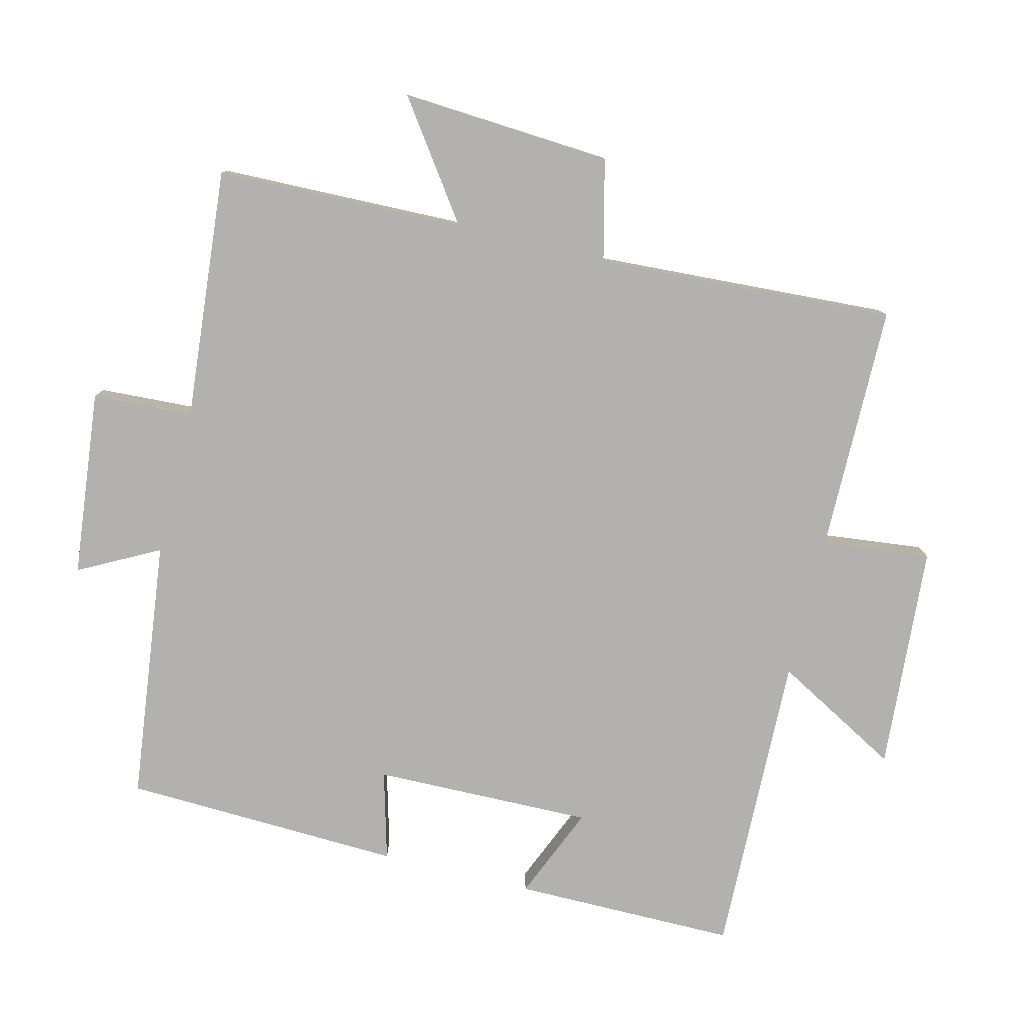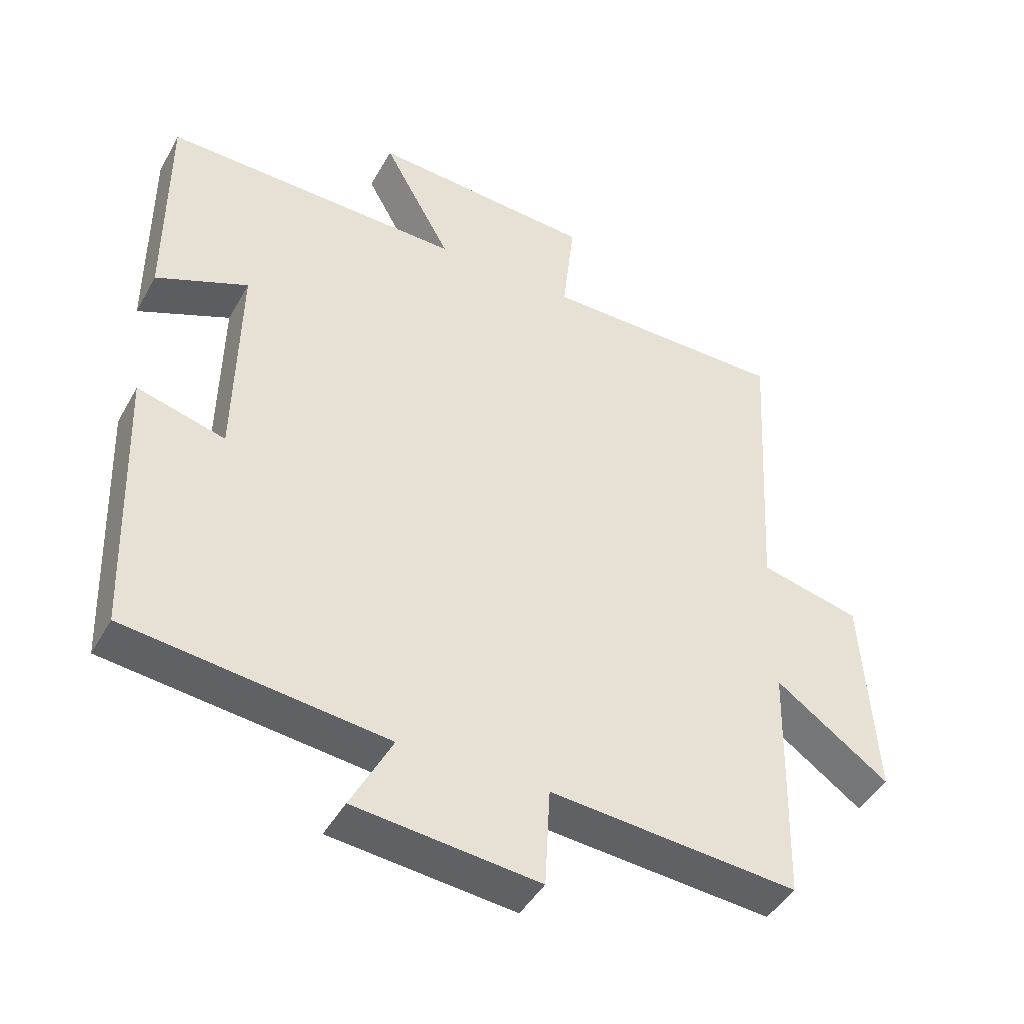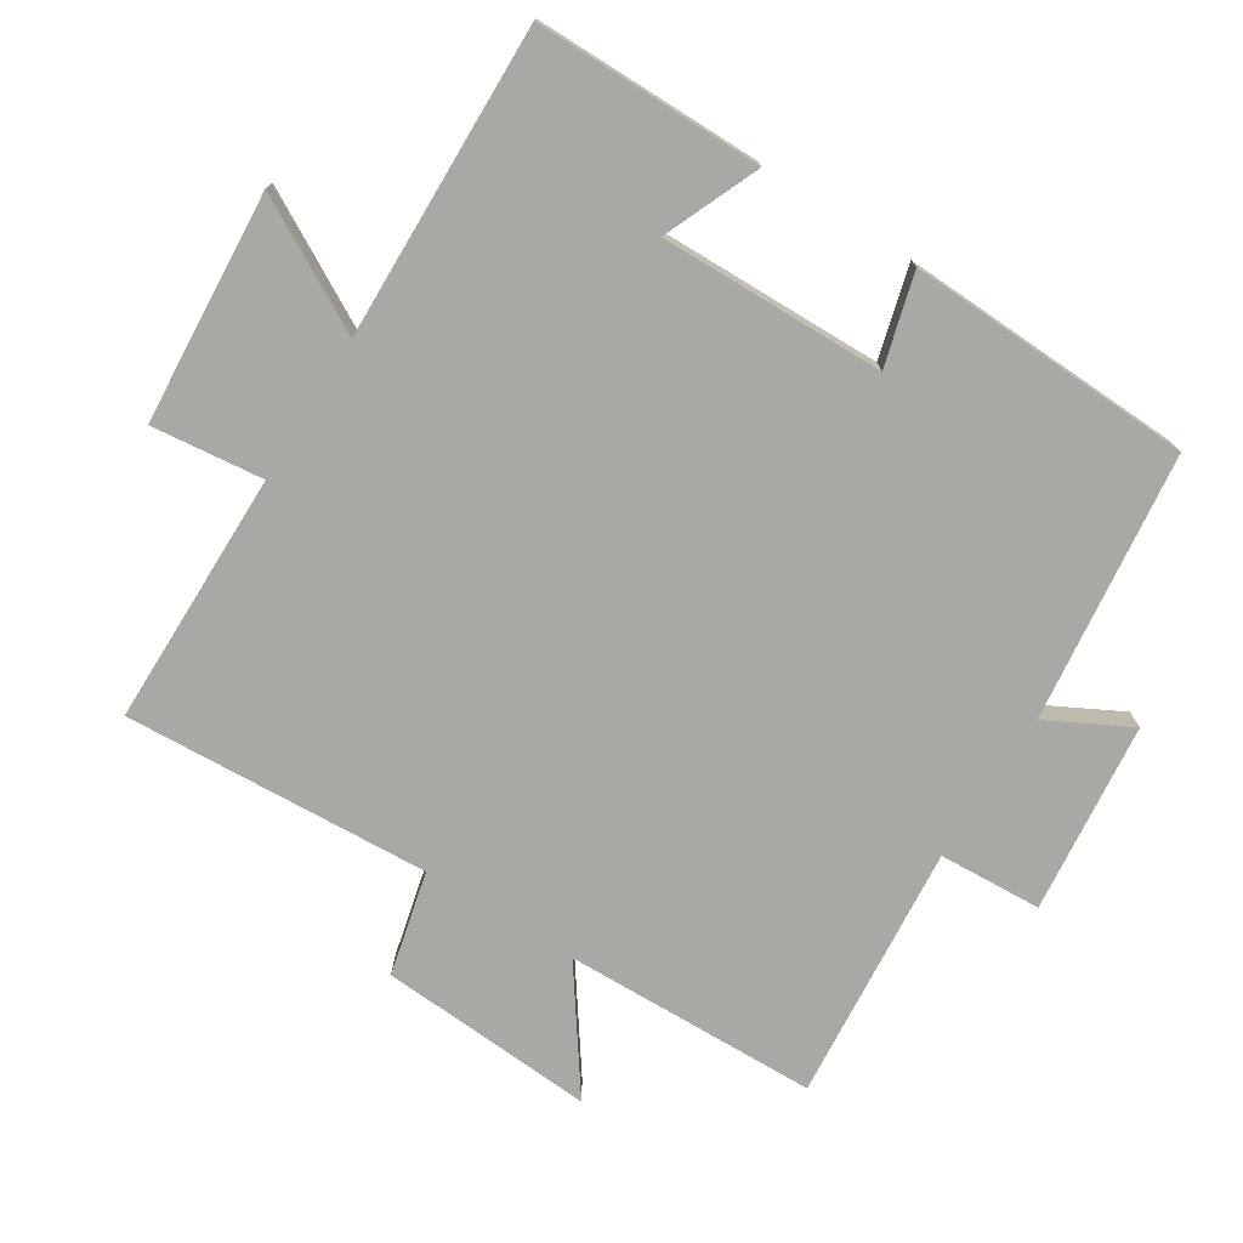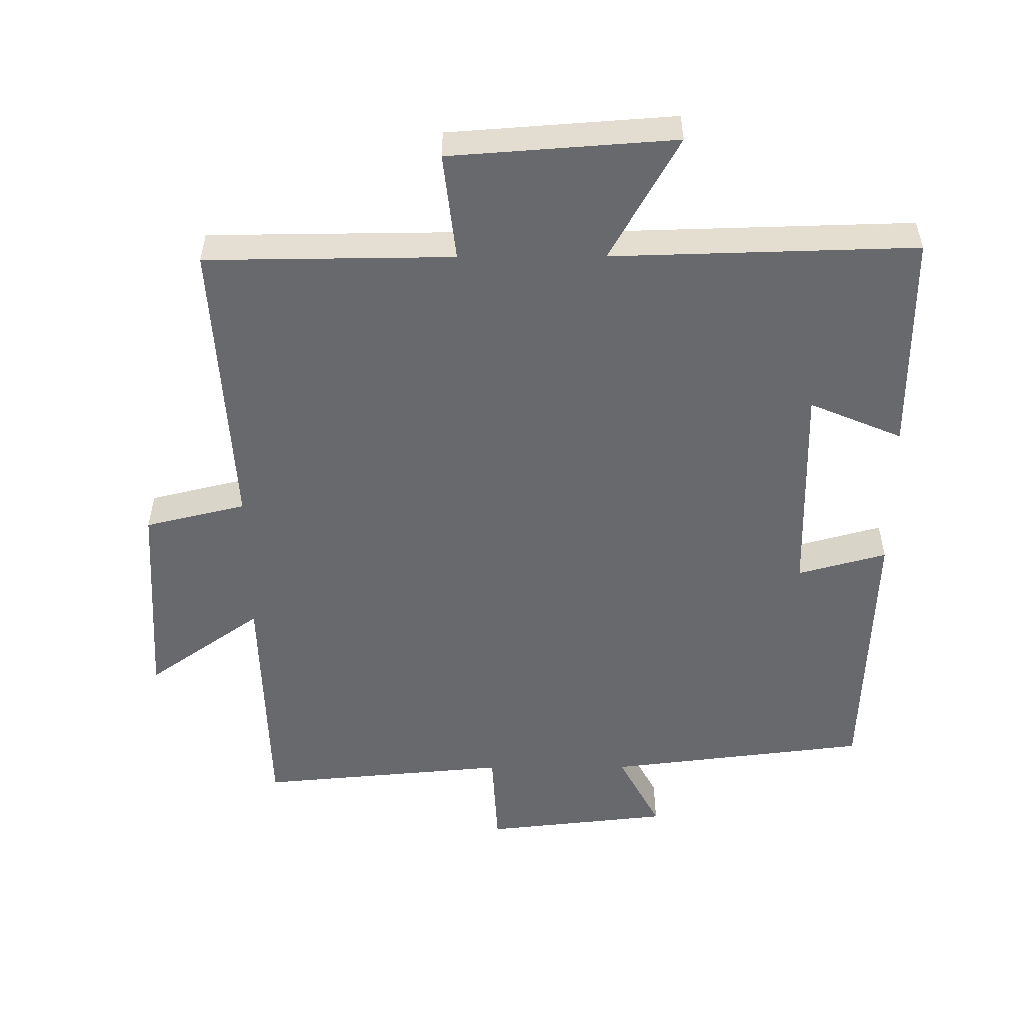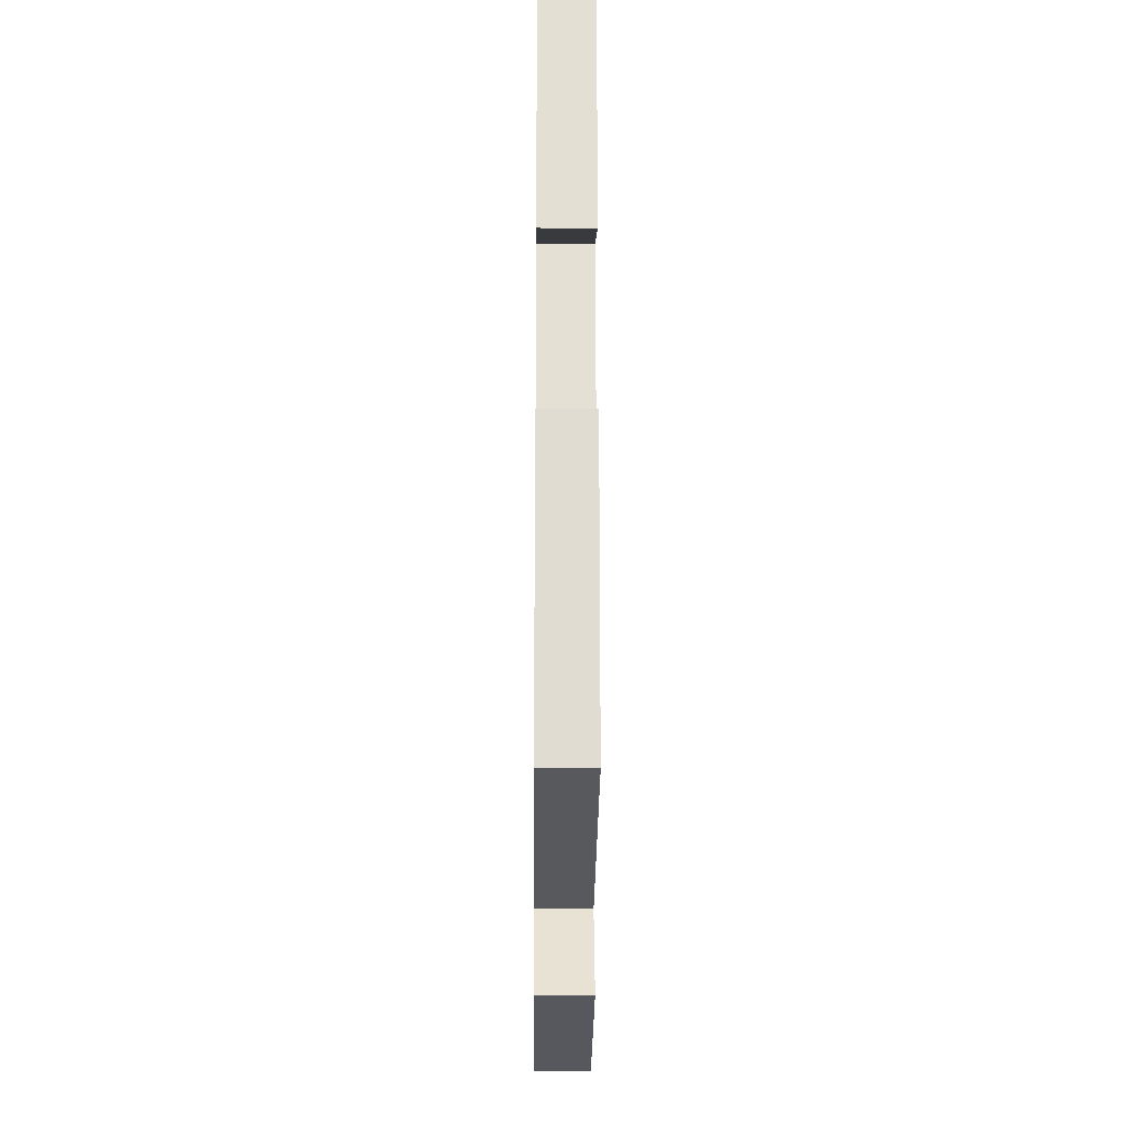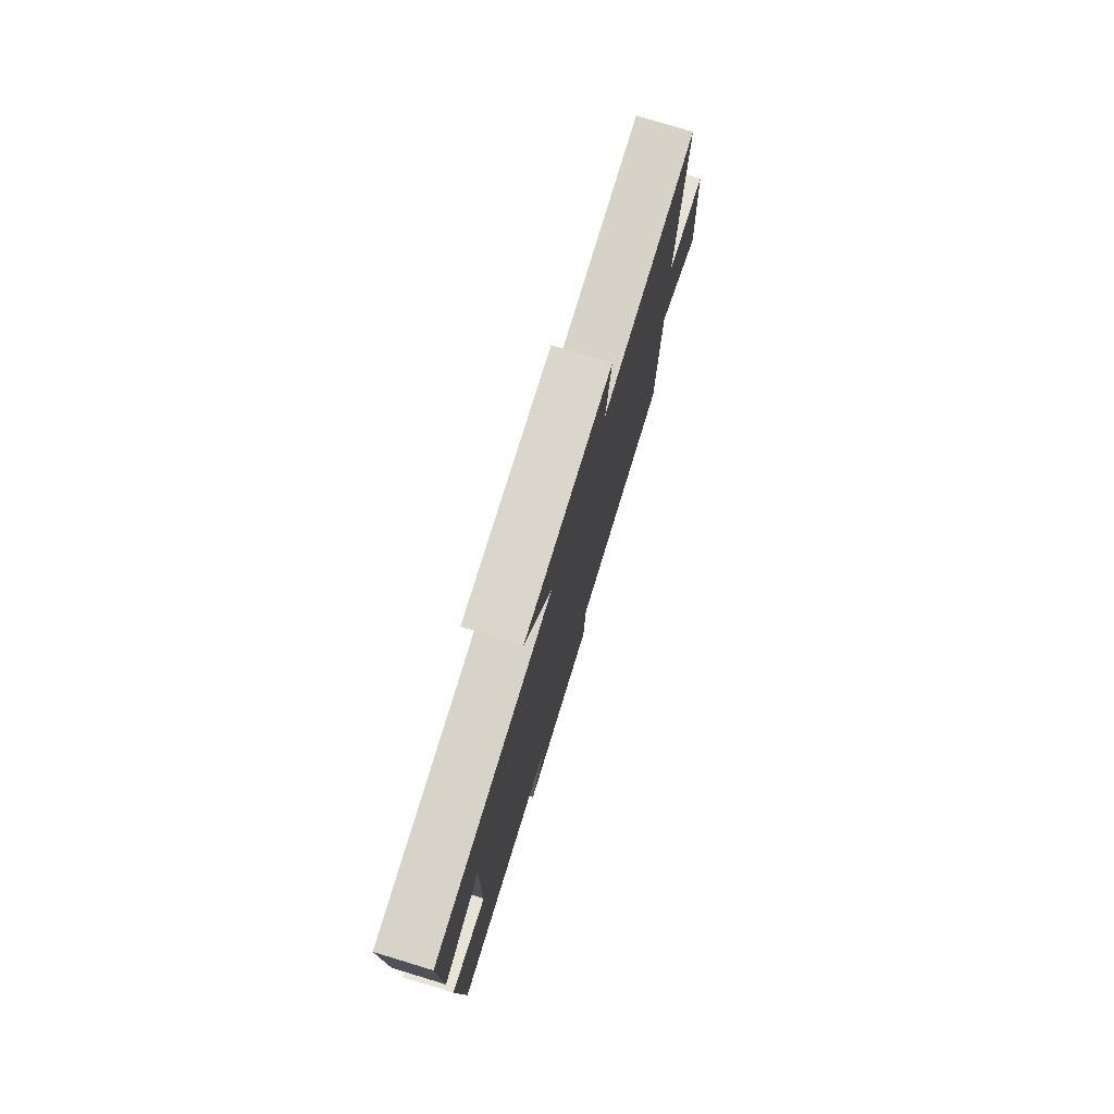
<metadata>
{"format":"obj","ext":"obj","renderer":"f3d","projection":"perspective","resolution":1024,"background":"white","views":[{"elev":-79.3,"azim":-103.9,"up":"+Y"},{"elev":-44.3,"azim":152.5,"up":"+Z"},{"elev":-75.0,"azim":57.7,"up":"+Y"},{"elev":-52.7,"azim":0.3,"up":"+Y"},{"elev":-22.7,"azim":89.5,"up":"+Z"},{"elev":77.9,"azim":106.8,"up":"+Z"}]}
</metadata>
<code>
v 0.485 0.07 -0.453
v 0.099 0.07 -0.5
v 0.161 0.07 -0.618
v -0.113 0.07 -0.648
v -0.121 0.07 -0.5
v -0.491 0.07 -0.533
v -0.5 0.07 -0.168
v -0.669 0.07 -0.288
v -0.649 0.07 0.022
v -0.5 0.07 0.058
v -0.525 0.07 0.497
v -0.16 0.07 0.5
v -0.178 0.07 0.66
v 0.154 0.07 0.684
v 0.052 0.07 0.5
v 0.5 0.07 0.512
v 0.5 0.07 0.185
v 0.363 0.07 0.243
v 0.369 0.07 -0.079
v 0.5 0.07 -0.043
v 0.485 0 -0.453
v 0.099 0 -0.5
v 0.161 0 -0.618
v -0.113 0 -0.648
v -0.121 0 -0.5
v -0.491 0 -0.533
v -0.5 0 -0.168
v -0.669 0 -0.288
v -0.649 0 0.022
v -0.5 0 0.058
v -0.525 0 0.497
v -0.16 0 0.5
v -0.178 0 0.66
v 0.154 0 0.684
v 0.052 0 0.5
v 0.5 0 0.512
v 0.5 0 0.185
v 0.363 0 0.243
v 0.369 0 -0.079
v 0.5 0 -0.043
f 19 20 1 2
f 18 19 2
f 15 16 17 18
f 15 18 2
f 12 13 14 15
f 12 15 2
f 11 12 2
f 10 11 2
f 7 8 9 10
f 5 6 7 10
f 5 10 2 3
f 3 4 5
f 22 21 40 39
f 22 39 38
f 38 37 36 35
f 22 38 35
f 35 34 33 32
f 22 35 32
f 22 32 31
f 22 31 30
f 30 29 28 27
f 30 27 26 25
f 23 22 30 25
f 25 24 23
f 1 21 22 2
f 2 22 23 3
f 3 23 24 4
f 4 24 25 5
f 5 25 26 6
f 6 26 27 7
f 7 27 28 8
f 8 28 29 9
f 9 29 30 10
f 10 30 31 11
f 11 31 32 12
f 12 32 33 13
f 13 33 34 14
f 14 34 35 15
f 15 35 36 16
f 16 36 37 17
f 17 37 38 18
f 18 38 39 19
f 19 39 40 20
f 20 40 21 1

</code>
